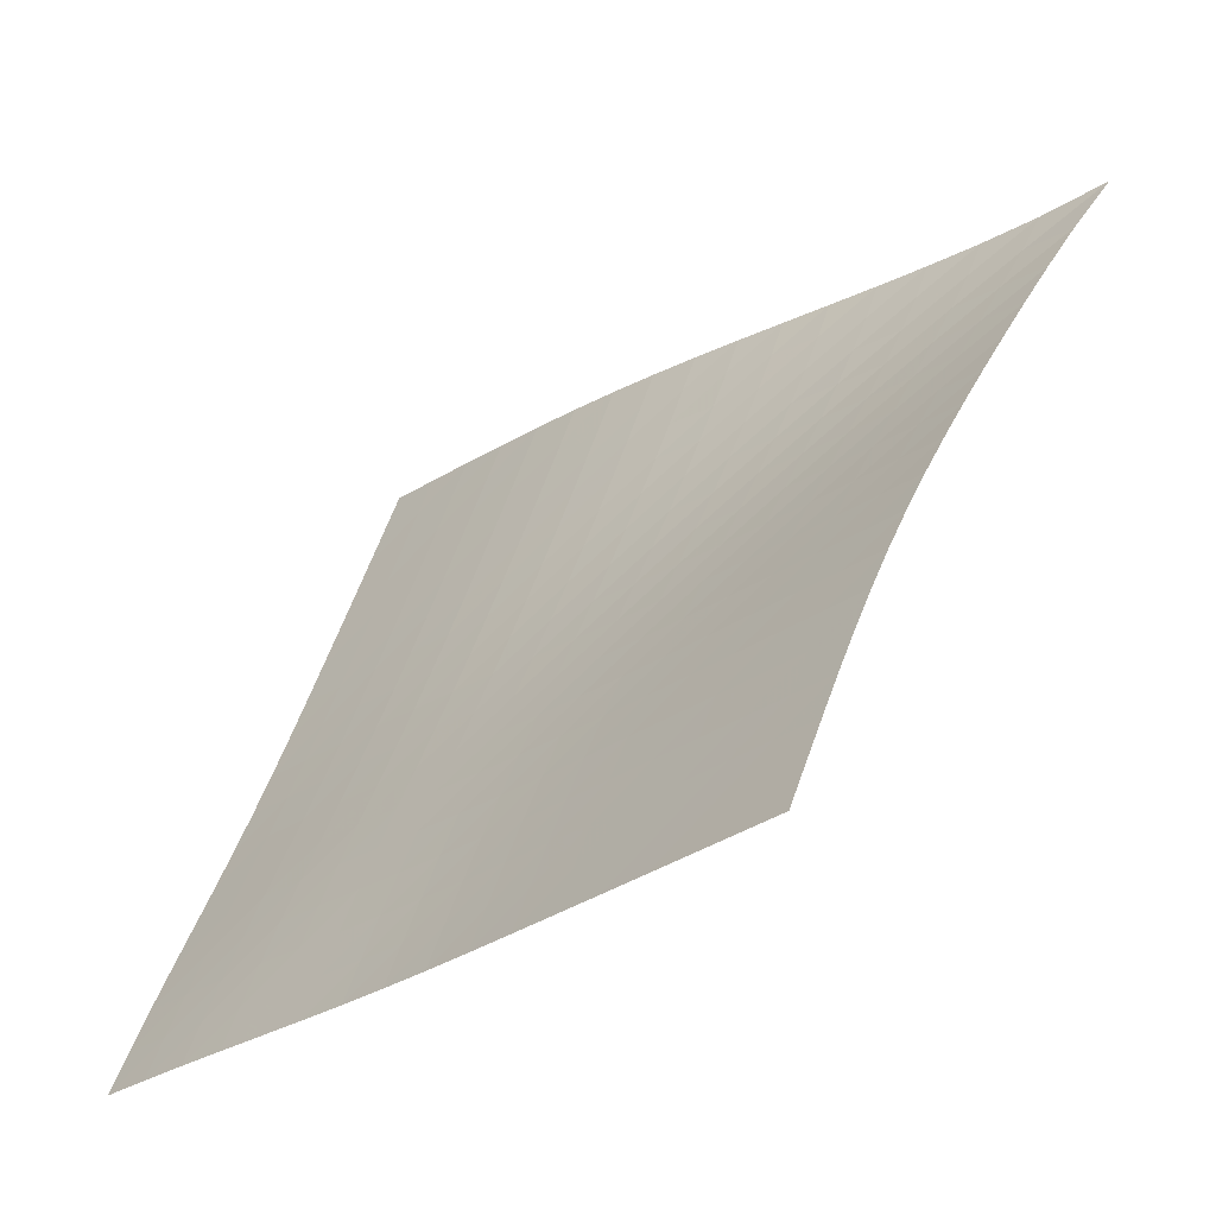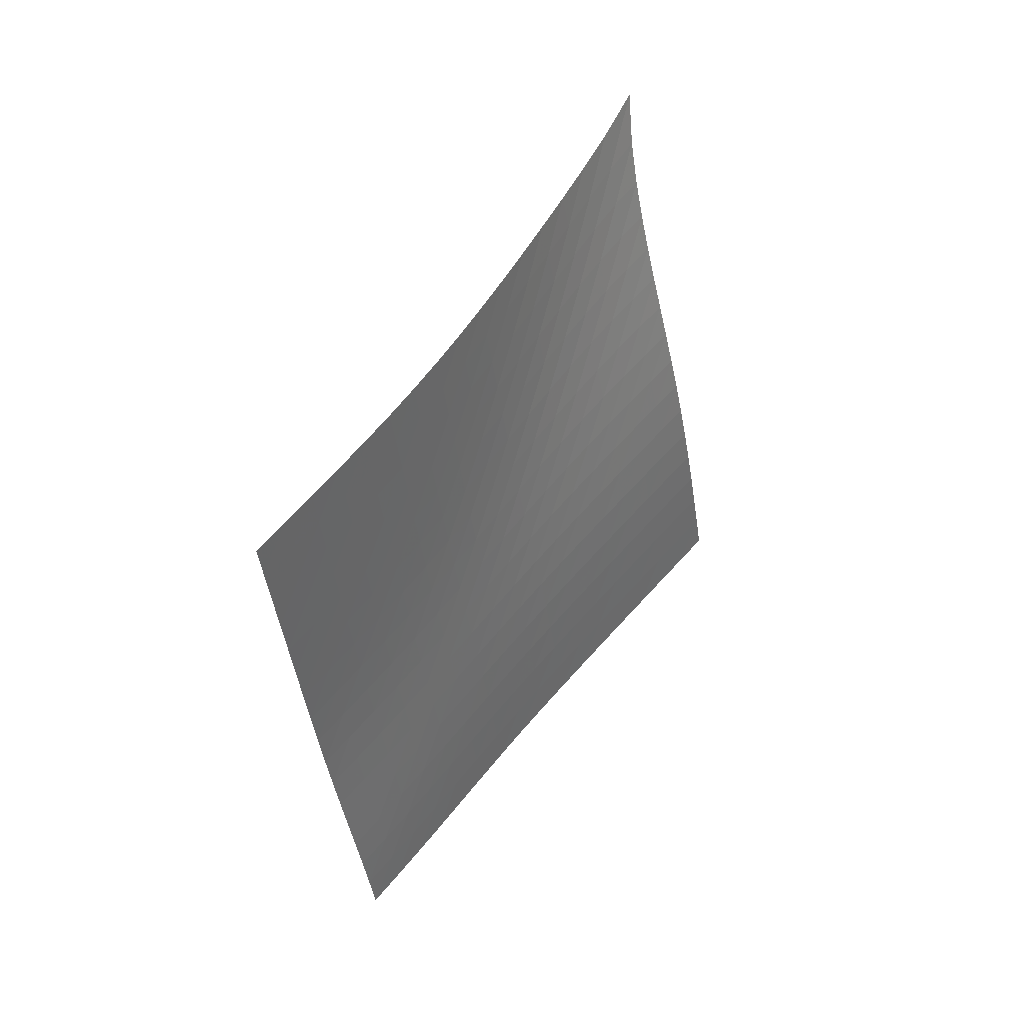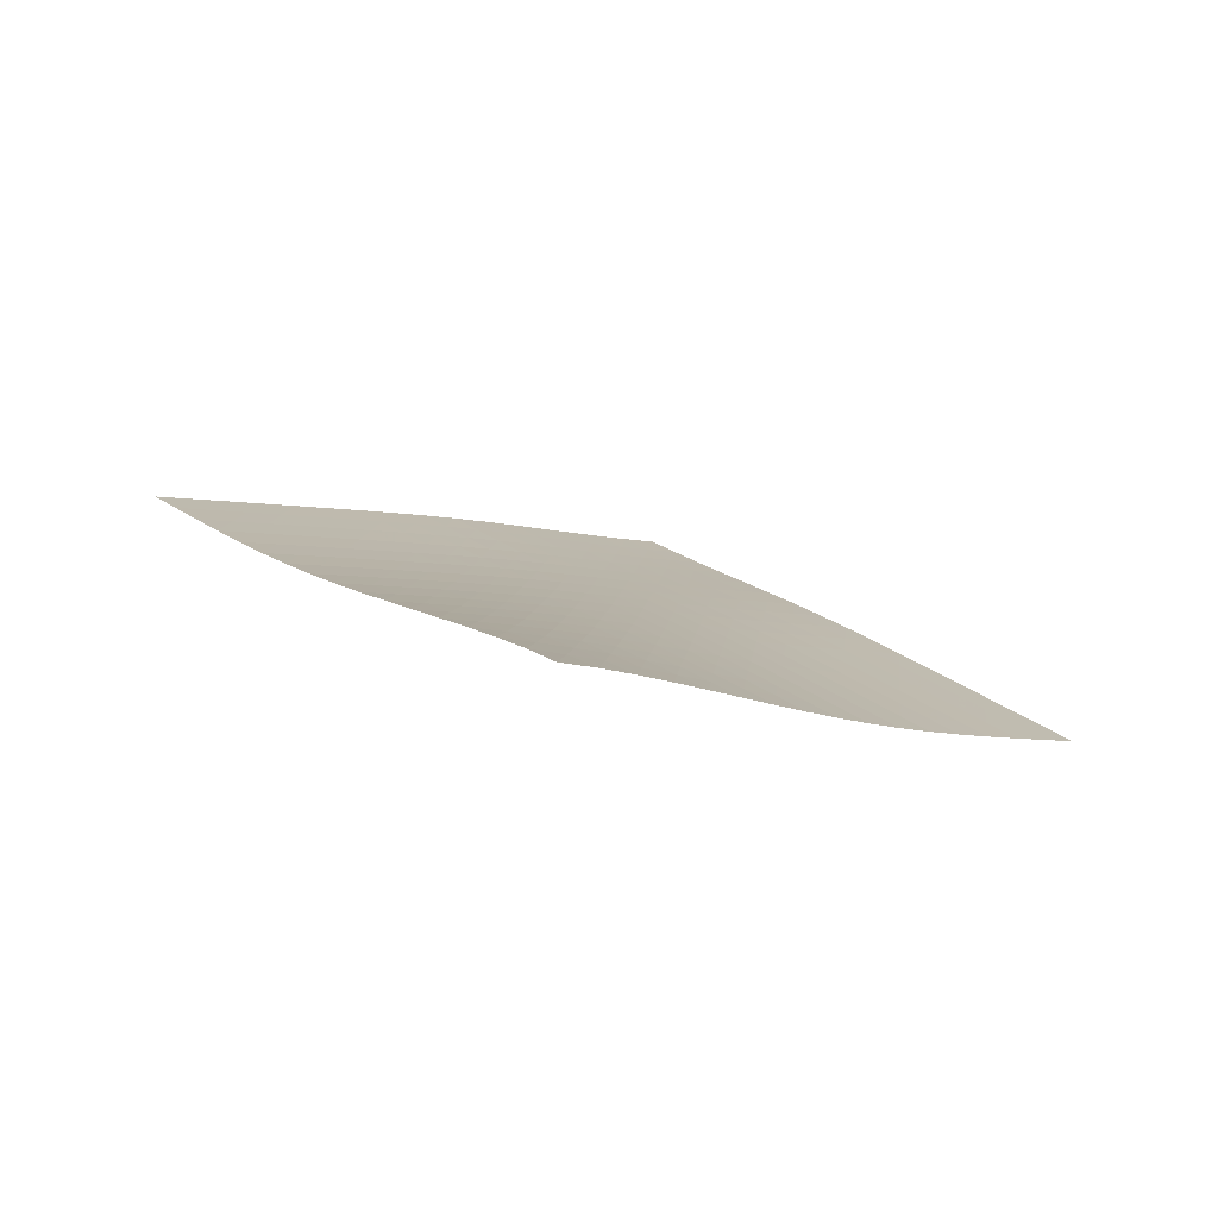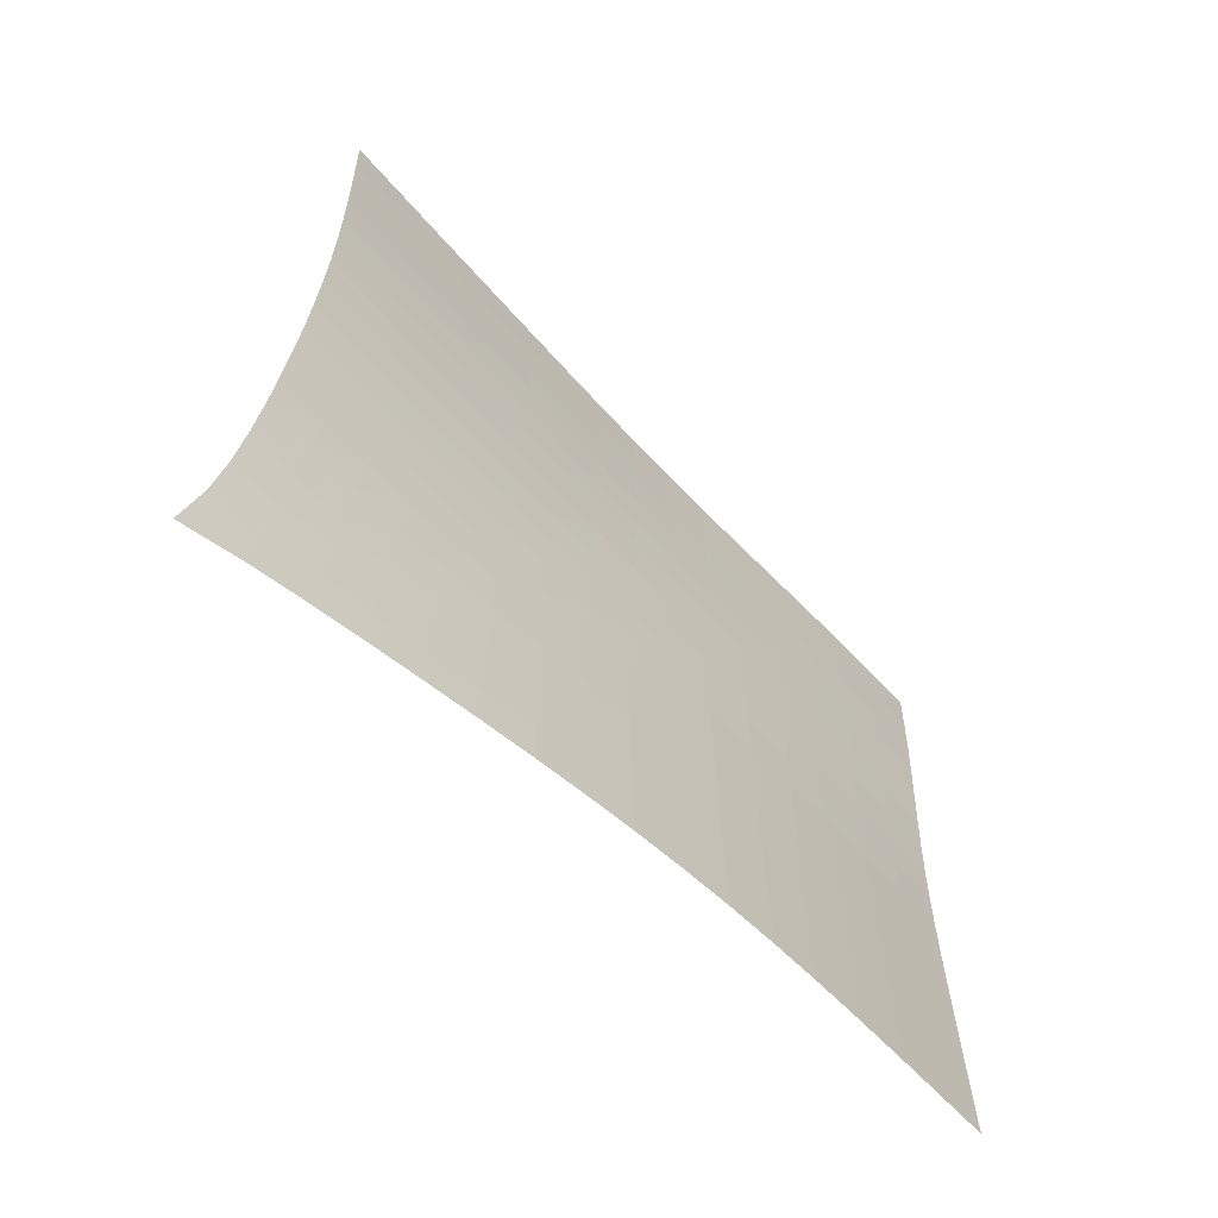
<metadata>
{"format":"obj","ext":"obj","renderer":"f3d","projection":"perspective","resolution":1024,"background":"white","views":[{"elev":62.0,"azim":64.3,"up":"+Z"},{"elev":-0.0,"azim":-102.8,"up":"+Y"},{"elev":77.1,"azim":-29.7,"up":"+Y"},{"elev":7.7,"azim":-132.9,"up":"+Z"}]}
</metadata>
<code>
v -6.491 -0.04316 6.491
v 2.188 -9.97 10.85
v -10.85 -9.97 -2.188
v -1.637 -18.4 1.637
v -10.61 -9.441 -1.621
v -10.36 -8.91 -1.054
v -10.11 -8.375 -0.4895
v -9.851 -7.834 0.07069
v -9.589 -7.286 0.6237
v -9.318 -6.729 1.167
v -9.039 -6.161 1.701
v -8.752 -5.583 2.224
v -8.459 -4.992 2.738
v -8.162 -4.39 3.247
v -7.864 -3.774 3.754
v -7.567 -3.141 4.263
v -7.275 -2.483 4.78
v -6.99 -1.784 5.312
v -6.722 -1.004 5.874
v -5.874 -1.004 6.722
v -5.312 -1.784 6.99
v -4.78 -2.483 7.275
v -4.263 -3.141 7.567
v -3.754 -3.774 7.864
v -3.247 -4.39 8.162
v -2.738 -4.992 8.459
v -2.224 -5.583 8.752
v -1.701 -6.161 9.039
v -1.167 -6.729 9.318
v -0.6237 -7.286 9.589
v -0.07069 -7.834 9.851
v 0.4895 -8.375 10.11
v 1.054 -8.91 10.36
v 1.621 -9.441 10.61
v 1.961 -10.49 10.27
v 1.733 -11 9.678
v 1.505 -11.52 9.092
v 1.277 -12.04 8.505
v 1.048 -12.56 7.919
v 0.8192 -13.08 7.333
v 0.5883 -13.6 6.748
v 0.3537 -14.13 6.167
v 0.1138 -14.66 5.592
v -0.1323 -15.2 5.022
v -0.384 -15.73 4.458
v -0.6393 -16.27 3.898
v -0.8948 -16.81 3.338
v -1.147 -17.34 2.776
v -1.395 -17.88 2.209
v -2.209 -17.88 1.395
v -2.776 -17.34 1.147
v -3.338 -16.81 0.8948
v -3.898 -16.27 0.6393
v -4.458 -15.73 0.384
v -5.022 -15.2 0.1323
v -5.592 -14.66 -0.1138
v -6.167 -14.13 -0.3537
v -6.748 -13.6 -0.5883
v -7.333 -13.08 -0.8192
v -7.919 -12.56 -1.048
v -8.505 -12.04 -1.277
v -9.092 -11.52 -1.505
v -9.678 -11 -1.733
v -10.27 -10.49 -1.961
v -6.155 -1.644 6.155
v -6.425 -2.334 5.6
v -6.704 -3.004 5.061
v -6.991 -3.652 4.534
v -7.284 -4.282 4.015
v -7.579 -4.898 3.5
v -7.874 -5.501 2.984
v -8.166 -6.092 2.464
v -8.453 -6.673 1.938
v -8.732 -7.242 1.402
v -9.003 -7.8 0.8563
v -9.266 -8.349 0.3017
v -9.521 -8.89 -0.2599
v -9.772 -9.426 -0.8258
v -10.02 -9.957 -1.394
v -5.6 -2.334 6.425
v -5.872 -2.942 5.872
v -6.146 -3.568 5.33
v -6.426 -4.192 4.796
v -6.712 -4.81 4.27
v -7.002 -5.419 3.748
v -7.294 -6.018 3.227
v -7.584 -6.608 2.703
v -7.869 -7.188 2.173
v -8.148 -7.757 1.635
v -8.418 -8.316 1.088
v -8.681 -8.866 0.5328
v -8.936 -9.407 -0.02976
v -9.186 -9.942 -0.5967
v -9.433 -10.47 -1.165
v -5.061 -3.004 6.704
v -5.33 -3.568 6.146
v -5.597 -4.156 5.597
v -5.869 -4.755 5.056
v -6.147 -5.355 4.523
v -6.431 -5.953 3.994
v -6.717 -6.545 3.467
v -7.004 -7.131 2.94
v -7.287 -7.708 2.407
v -7.564 -8.276 1.868
v -7.834 -8.835 1.32
v -8.096 -9.384 0.7639
v -8.351 -9.926 0.2007
v -8.6 -10.46 -0.367
v -8.847 -10.99 -0.9365
v -4.534 -3.652 6.991
v -4.796 -4.192 6.426
v -5.056 -4.755 5.869
v -5.32 -5.331 5.32
v -5.59 -5.913 4.778
v -5.865 -6.498 4.242
v -6.145 -7.081 3.709
v -6.427 -7.66 3.176
v -6.706 -8.233 2.641
v -6.982 -8.799 2.1
v -7.251 -9.357 1.552
v -7.512 -9.905 0.995
v -7.766 -10.45 0.4314
v -8.015 -10.98 -0.137
v -8.26 -11.51 -0.7073
v -4.015 -4.282 7.284
v -4.27 -4.81 6.712
v -4.523 -5.355 6.147
v -4.778 -5.913 5.59
v -5.039 -6.48 5.039
v -5.306 -7.051 4.494
v -5.578 -7.624 3.954
v -5.853 -8.196 3.416
v -6.129 -8.764 2.877
v -6.401 -9.326 2.334
v -6.668 -9.882 1.784
v -6.928 -10.43 1.226
v -7.182 -10.97 0.6623
v -7.43 -11.5 0.09334
v -7.674 -12.03 -0.4777
v -3.5 -4.898 7.579
v -3.748 -5.419 7.002
v -3.994 -5.953 6.431
v -4.242 -6.498 5.865
v -4.494 -7.051 5.306
v -4.752 -7.611 4.752
v -5.016 -8.173 4.204
v -5.285 -8.737 3.66
v -5.555 -9.299 3.116
v -5.824 -9.857 2.569
v -6.088 -10.41 2.018
v -6.347 -10.96 1.459
v -6.598 -11.49 0.8943
v -6.845 -12.03 0.3245
v -7.089 -12.55 -0.2475
v -2.984 -5.501 7.874
v -3.227 -6.018 7.294
v -3.467 -6.545 6.717
v -3.709 -7.081 6.145
v -3.954 -7.624 5.578
v -4.204 -8.173 5.016
v -4.461 -8.727 4.461
v -4.722 -9.283 3.909
v -4.986 -9.839 3.36
v -5.251 -10.39 2.809
v -5.512 -10.94 2.255
v -5.768 -11.48 1.695
v -6.018 -12.02 1.129
v -6.263 -12.55 0.558
v -6.506 -13.08 -0.01527
v -2.464 -6.092 8.166
v -2.703 -6.608 7.584
v -2.94 -7.131 7.004
v -3.176 -7.66 6.427
v -3.416 -8.196 5.853
v -3.66 -8.737 5.285
v -3.909 -9.283 4.722
v -4.164 -9.832 4.164
v -4.422 -10.38 3.609
v -4.682 -10.93 3.054
v -4.94 -11.48 2.497
v -5.193 -12.02 1.935
v -5.442 -12.55 1.368
v -5.685 -13.08 0.7955
v -5.926 -13.61 0.2208
v -1.938 -6.673 8.453
v -2.173 -7.188 7.869
v -2.407 -7.708 7.287
v -2.641 -8.233 6.706
v -2.877 -8.764 6.129
v -3.116 -9.299 5.555
v -3.36 -9.839 4.986
v -3.609 -10.38 4.422
v -3.862 -10.93 3.862
v -4.118 -11.47 3.304
v -4.373 -12.01 2.744
v -4.624 -12.55 2.18
v -4.871 -13.09 1.612
v -5.113 -13.61 1.038
v -5.352 -14.14 0.4623
v -1.402 -7.242 8.732
v -1.635 -7.757 8.148
v -1.868 -8.276 7.564
v -2.1 -8.799 6.982
v -2.334 -9.326 6.401
v -2.569 -9.857 5.824
v -2.809 -10.39 5.251
v -3.054 -10.93 4.682
v -3.304 -11.47 4.118
v -3.556 -12.01 3.556
v -3.809 -12.55 2.994
v -4.059 -13.09 2.43
v -4.305 -13.62 1.86
v -4.546 -14.15 1.287
v -4.784 -14.67 0.7097
v -0.8563 -7.8 9.003
v -1.088 -8.316 8.418
v -1.32 -8.835 7.834
v -1.552 -9.357 7.251
v -1.784 -9.882 6.668
v -2.018 -10.41 6.088
v -2.255 -10.94 5.512
v -2.497 -11.48 4.94
v -2.744 -12.01 4.373
v -2.994 -12.55 3.809
v -3.246 -13.09 3.246
v -3.496 -13.63 2.681
v -3.742 -14.16 2.112
v -3.983 -14.69 1.539
v -4.221 -15.21 0.9621
v -0.3017 -8.349 9.266
v -0.5328 -8.866 8.681
v -0.7639 -9.384 8.096
v -0.995 -9.905 7.512
v -1.226 -10.43 6.928
v -1.459 -10.96 6.347
v -1.695 -11.48 5.768
v -1.935 -12.02 5.193
v -2.18 -12.55 4.624
v -2.43 -13.09 4.059
v -2.681 -13.63 3.496
v -2.932 -14.16 2.932
v -3.18 -14.7 2.365
v -3.422 -15.23 1.793
v -3.661 -15.75 1.217
v 0.2599 -8.89 9.521
v 0.02976 -9.407 8.936
v -0.2007 -9.926 8.351
v -0.4314 -10.45 7.766
v -0.6623 -10.97 7.182
v -0.8943 -11.49 6.598
v -1.129 -12.02 6.018
v -1.368 -12.55 5.442
v -1.612 -13.09 4.871
v -1.86 -13.62 4.305
v -2.112 -14.16 3.742
v -2.365 -14.7 3.18
v -2.615 -15.23 2.615
v -2.86 -15.76 2.045
v -3.101 -16.29 1.471
v 0.8258 -9.426 9.772
v 0.5967 -9.942 9.186
v 0.367 -10.46 8.6
v 0.137 -10.98 8.015
v -0.09334 -11.5 7.43
v -0.3245 -12.03 6.845
v -0.558 -12.55 6.263
v -0.7955 -13.08 5.685
v -1.038 -13.61 5.113
v -1.287 -14.15 4.546
v -1.539 -14.69 3.983
v -1.793 -15.23 3.422
v -2.045 -15.76 2.86
v -2.293 -16.29 2.293
v -2.536 -16.82 1.722
v 1.394 -9.957 10.02
v 1.165 -10.47 9.433
v 0.9365 -10.99 8.847
v 0.7073 -11.51 8.26
v 0.4777 -12.03 7.674
v 0.2475 -12.55 7.089
v 0.01527 -13.08 6.506
v -0.2208 -13.61 5.926
v -0.4623 -14.14 5.352
v -0.7097 -14.67 4.784
v -0.9621 -15.21 4.221
v -1.217 -15.75 3.661
v -1.471 -16.29 3.101
v -1.722 -16.82 2.536
v -1.968 -17.35 1.968
f 289 49 4
f 289 4 50
f 5 79 64
f 5 64 3
f 79 94 63
f 79 63 64
f 94 109 62
f 94 62 63
f 109 124 61
f 109 61 62
f 124 139 60
f 124 60 61
f 139 154 59
f 139 59 60
f 154 169 58
f 154 58 59
f 169 184 57
f 169 57 58
f 184 199 56
f 184 56 57
f 199 214 55
f 199 55 56
f 214 229 54
f 214 54 55
f 229 244 53
f 229 53 54
f 244 259 52
f 244 52 53
f 259 274 51
f 259 51 52
f 274 289 50
f 274 50 51
f 1 20 65
f 1 65 19
f 19 65 66
f 19 66 18
f 18 66 67
f 18 67 17
f 17 67 68
f 17 68 16
f 16 68 69
f 16 69 15
f 15 69 70
f 15 70 14
f 14 70 71
f 14 71 13
f 13 71 72
f 13 72 12
f 12 72 73
f 12 73 11
f 11 73 74
f 11 74 10
f 10 74 75
f 10 75 9
f 9 75 76
f 9 76 8
f 8 76 77
f 8 77 7
f 7 77 78
f 7 78 6
f 6 78 79
f 6 79 5
f 20 21 80
f 20 80 65
f 65 80 81
f 65 81 66
f 66 81 82
f 66 82 67
f 67 82 83
f 67 83 68
f 68 83 84
f 68 84 69
f 69 84 85
f 69 85 70
f 70 85 86
f 70 86 71
f 71 86 87
f 71 87 72
f 72 87 88
f 72 88 73
f 73 88 89
f 73 89 74
f 74 89 90
f 74 90 75
f 75 90 91
f 75 91 76
f 76 91 92
f 76 92 77
f 77 92 93
f 77 93 78
f 78 93 94
f 78 94 79
f 21 22 95
f 21 95 80
f 80 95 96
f 80 96 81
f 81 96 97
f 81 97 82
f 82 97 98
f 82 98 83
f 83 98 99
f 83 99 84
f 84 99 100
f 84 100 85
f 85 100 101
f 85 101 86
f 86 101 102
f 86 102 87
f 87 102 103
f 87 103 88
f 88 103 104
f 88 104 89
f 89 104 105
f 89 105 90
f 90 105 106
f 90 106 91
f 91 106 107
f 91 107 92
f 92 107 108
f 92 108 93
f 93 108 109
f 93 109 94
f 22 23 110
f 22 110 95
f 95 110 111
f 95 111 96
f 96 111 112
f 96 112 97
f 97 112 113
f 97 113 98
f 98 113 114
f 98 114 99
f 99 114 115
f 99 115 100
f 100 115 116
f 100 116 101
f 101 116 117
f 101 117 102
f 102 117 118
f 102 118 103
f 103 118 119
f 103 119 104
f 104 119 120
f 104 120 105
f 105 120 121
f 105 121 106
f 106 121 122
f 106 122 107
f 107 122 123
f 107 123 108
f 108 123 124
f 108 124 109
f 23 24 125
f 23 125 110
f 110 125 126
f 110 126 111
f 111 126 127
f 111 127 112
f 112 127 128
f 112 128 113
f 113 128 129
f 113 129 114
f 114 129 130
f 114 130 115
f 115 130 131
f 115 131 116
f 116 131 132
f 116 132 117
f 117 132 133
f 117 133 118
f 118 133 134
f 118 134 119
f 119 134 135
f 119 135 120
f 120 135 136
f 120 136 121
f 121 136 137
f 121 137 122
f 122 137 138
f 122 138 123
f 123 138 139
f 123 139 124
f 24 25 140
f 24 140 125
f 125 140 141
f 125 141 126
f 126 141 142
f 126 142 127
f 127 142 143
f 127 143 128
f 128 143 144
f 128 144 129
f 129 144 145
f 129 145 130
f 130 145 146
f 130 146 131
f 131 146 147
f 131 147 132
f 132 147 148
f 132 148 133
f 133 148 149
f 133 149 134
f 134 149 150
f 134 150 135
f 135 150 151
f 135 151 136
f 136 151 152
f 136 152 137
f 137 152 153
f 137 153 138
f 138 153 154
f 138 154 139
f 25 26 155
f 25 155 140
f 140 155 156
f 140 156 141
f 141 156 157
f 141 157 142
f 142 157 158
f 142 158 143
f 143 158 159
f 143 159 144
f 144 159 160
f 144 160 145
f 145 160 161
f 145 161 146
f 146 161 162
f 146 162 147
f 147 162 163
f 147 163 148
f 148 163 164
f 148 164 149
f 149 164 165
f 149 165 150
f 150 165 166
f 150 166 151
f 151 166 167
f 151 167 152
f 152 167 168
f 152 168 153
f 153 168 169
f 153 169 154
f 26 27 170
f 26 170 155
f 155 170 171
f 155 171 156
f 156 171 172
f 156 172 157
f 157 172 173
f 157 173 158
f 158 173 174
f 158 174 159
f 159 174 175
f 159 175 160
f 160 175 176
f 160 176 161
f 161 176 177
f 161 177 162
f 162 177 178
f 162 178 163
f 163 178 179
f 163 179 164
f 164 179 180
f 164 180 165
f 165 180 181
f 165 181 166
f 166 181 182
f 166 182 167
f 167 182 183
f 167 183 168
f 168 183 184
f 168 184 169
f 27 28 185
f 27 185 170
f 170 185 186
f 170 186 171
f 171 186 187
f 171 187 172
f 172 187 188
f 172 188 173
f 173 188 189
f 173 189 174
f 174 189 190
f 174 190 175
f 175 190 191
f 175 191 176
f 176 191 192
f 176 192 177
f 177 192 193
f 177 193 178
f 178 193 194
f 178 194 179
f 179 194 195
f 179 195 180
f 180 195 196
f 180 196 181
f 181 196 197
f 181 197 182
f 182 197 198
f 182 198 183
f 183 198 199
f 183 199 184
f 28 29 200
f 28 200 185
f 185 200 201
f 185 201 186
f 186 201 202
f 186 202 187
f 187 202 203
f 187 203 188
f 188 203 204
f 188 204 189
f 189 204 205
f 189 205 190
f 190 205 206
f 190 206 191
f 191 206 207
f 191 207 192
f 192 207 208
f 192 208 193
f 193 208 209
f 193 209 194
f 194 209 210
f 194 210 195
f 195 210 211
f 195 211 196
f 196 211 212
f 196 212 197
f 197 212 213
f 197 213 198
f 198 213 214
f 198 214 199
f 29 30 215
f 29 215 200
f 200 215 216
f 200 216 201
f 201 216 217
f 201 217 202
f 202 217 218
f 202 218 203
f 203 218 219
f 203 219 204
f 204 219 220
f 204 220 205
f 205 220 221
f 205 221 206
f 206 221 222
f 206 222 207
f 207 222 223
f 207 223 208
f 208 223 224
f 208 224 209
f 209 224 225
f 209 225 210
f 210 225 226
f 210 226 211
f 211 226 227
f 211 227 212
f 212 227 228
f 212 228 213
f 213 228 229
f 213 229 214
f 30 31 230
f 30 230 215
f 215 230 231
f 215 231 216
f 216 231 232
f 216 232 217
f 217 232 233
f 217 233 218
f 218 233 234
f 218 234 219
f 219 234 235
f 219 235 220
f 220 235 236
f 220 236 221
f 221 236 237
f 221 237 222
f 222 237 238
f 222 238 223
f 223 238 239
f 223 239 224
f 224 239 240
f 224 240 225
f 225 240 241
f 225 241 226
f 226 241 242
f 226 242 227
f 227 242 243
f 227 243 228
f 228 243 244
f 228 244 229
f 31 32 245
f 31 245 230
f 230 245 246
f 230 246 231
f 231 246 247
f 231 247 232
f 232 247 248
f 232 248 233
f 233 248 249
f 233 249 234
f 234 249 250
f 234 250 235
f 235 250 251
f 235 251 236
f 236 251 252
f 236 252 237
f 237 252 253
f 237 253 238
f 238 253 254
f 238 254 239
f 239 254 255
f 239 255 240
f 240 255 256
f 240 256 241
f 241 256 257
f 241 257 242
f 242 257 258
f 242 258 243
f 243 258 259
f 243 259 244
f 32 33 260
f 32 260 245
f 245 260 261
f 245 261 246
f 246 261 262
f 246 262 247
f 247 262 263
f 247 263 248
f 248 263 264
f 248 264 249
f 249 264 265
f 249 265 250
f 250 265 266
f 250 266 251
f 251 266 267
f 251 267 252
f 252 267 268
f 252 268 253
f 253 268 269
f 253 269 254
f 254 269 270
f 254 270 255
f 255 270 271
f 255 271 256
f 256 271 272
f 256 272 257
f 257 272 273
f 257 273 258
f 258 273 274
f 258 274 259
f 33 34 275
f 33 275 260
f 260 275 276
f 260 276 261
f 261 276 277
f 261 277 262
f 262 277 278
f 262 278 263
f 263 278 279
f 263 279 264
f 264 279 280
f 264 280 265
f 265 280 281
f 265 281 266
f 266 281 282
f 266 282 267
f 267 282 283
f 267 283 268
f 268 283 284
f 268 284 269
f 269 284 285
f 269 285 270
f 270 285 286
f 270 286 271
f 271 286 287
f 271 287 272
f 272 287 288
f 272 288 273
f 273 288 289
f 273 289 274
f 34 2 35
f 34 35 275
f 275 35 36
f 275 36 276
f 276 36 37
f 276 37 277
f 277 37 38
f 277 38 278
f 278 38 39
f 278 39 279
f 279 39 40
f 279 40 280
f 280 40 41
f 280 41 281
f 281 41 42
f 281 42 282
f 282 42 43
f 282 43 283
f 283 43 44
f 283 44 284
f 284 44 45
f 284 45 285
f 285 45 46
f 285 46 286
f 286 46 47
f 286 47 287
f 287 47 48
f 287 48 288
f 288 48 49
f 288 49 289

</code>
